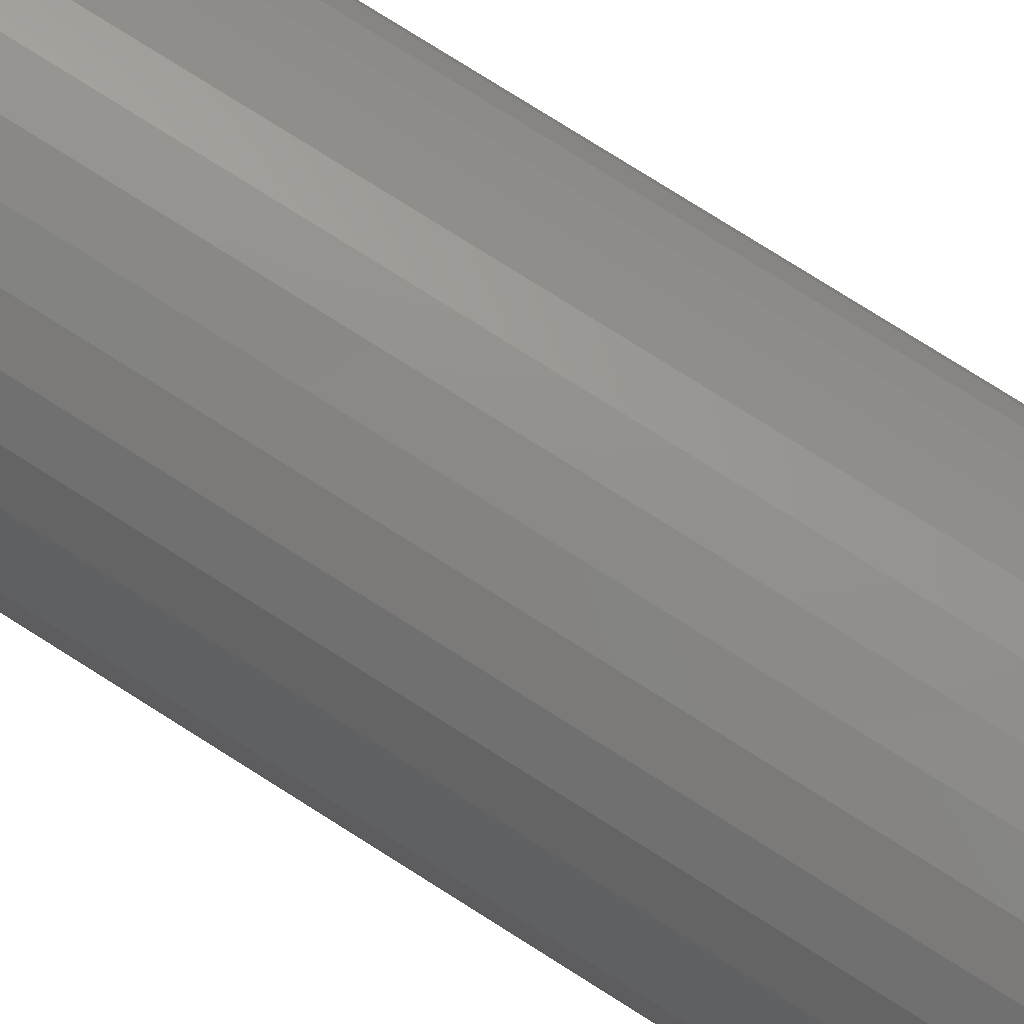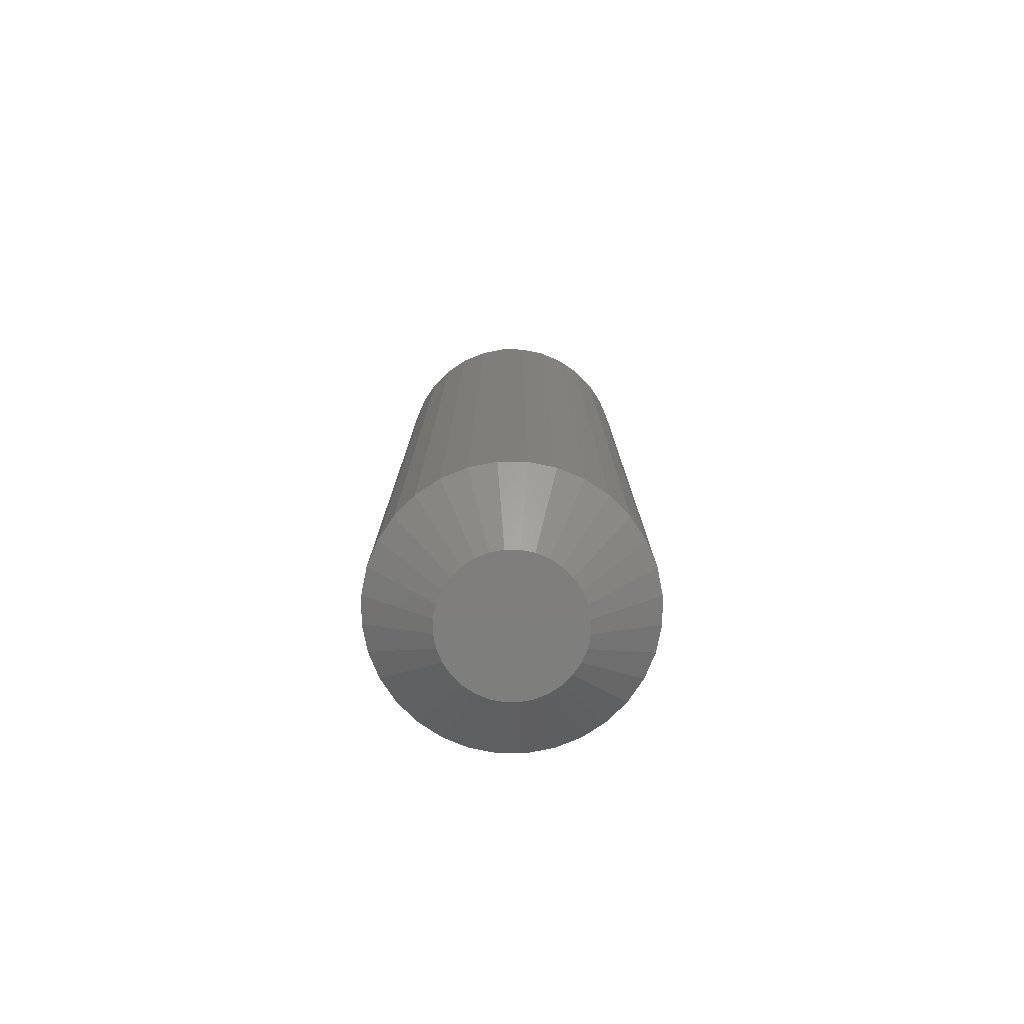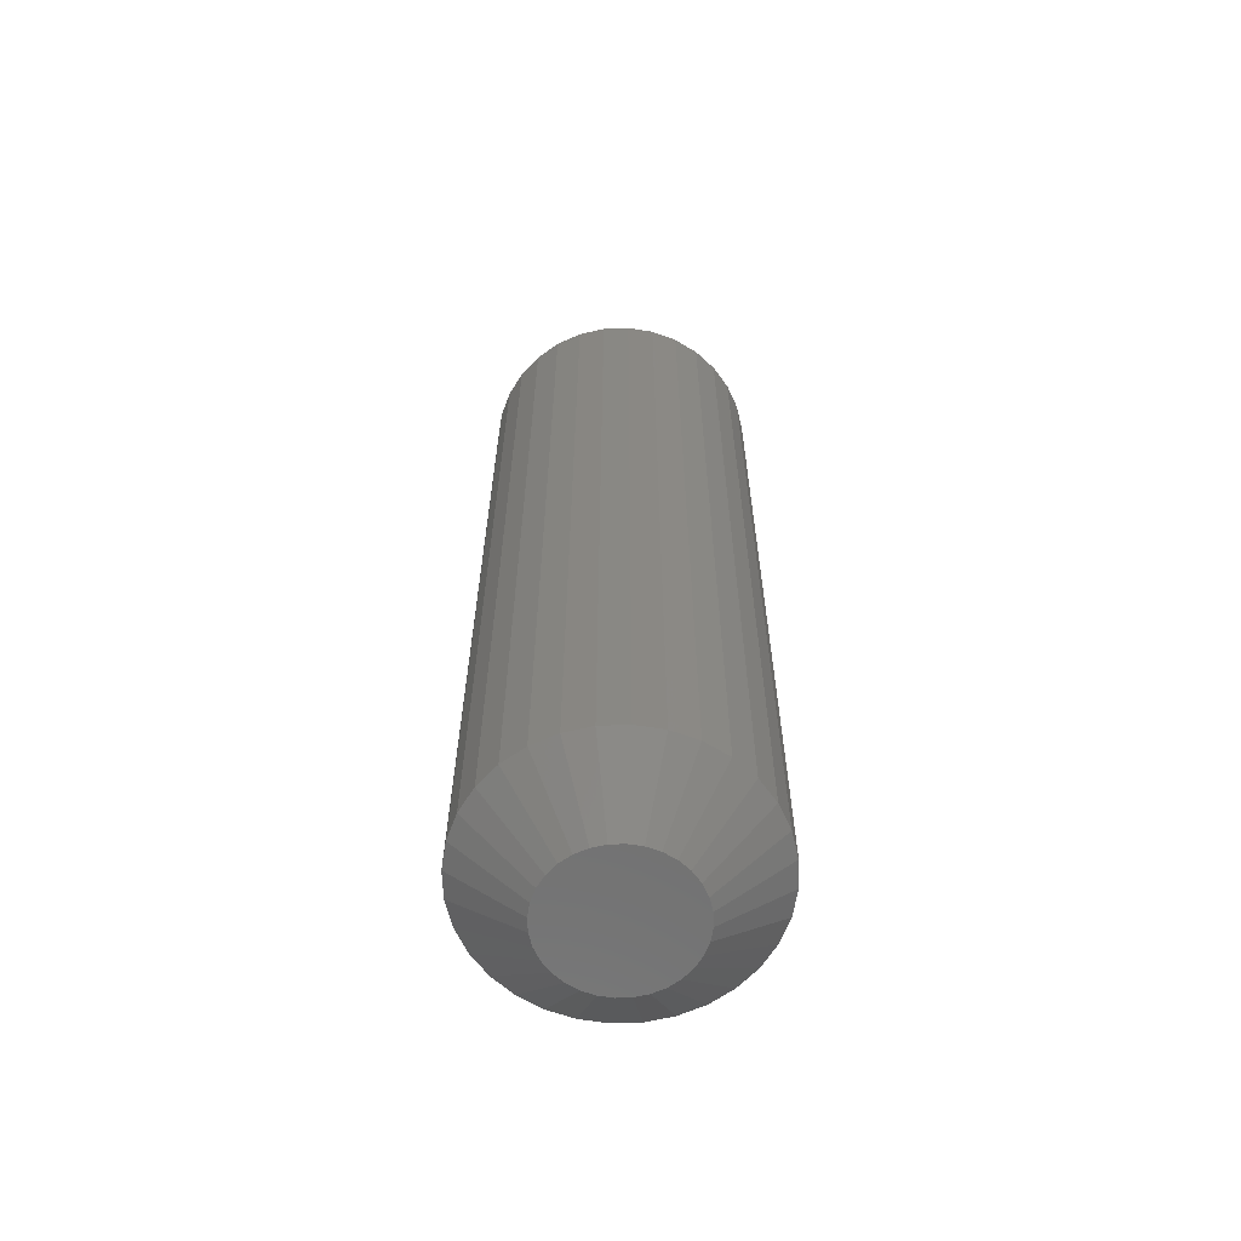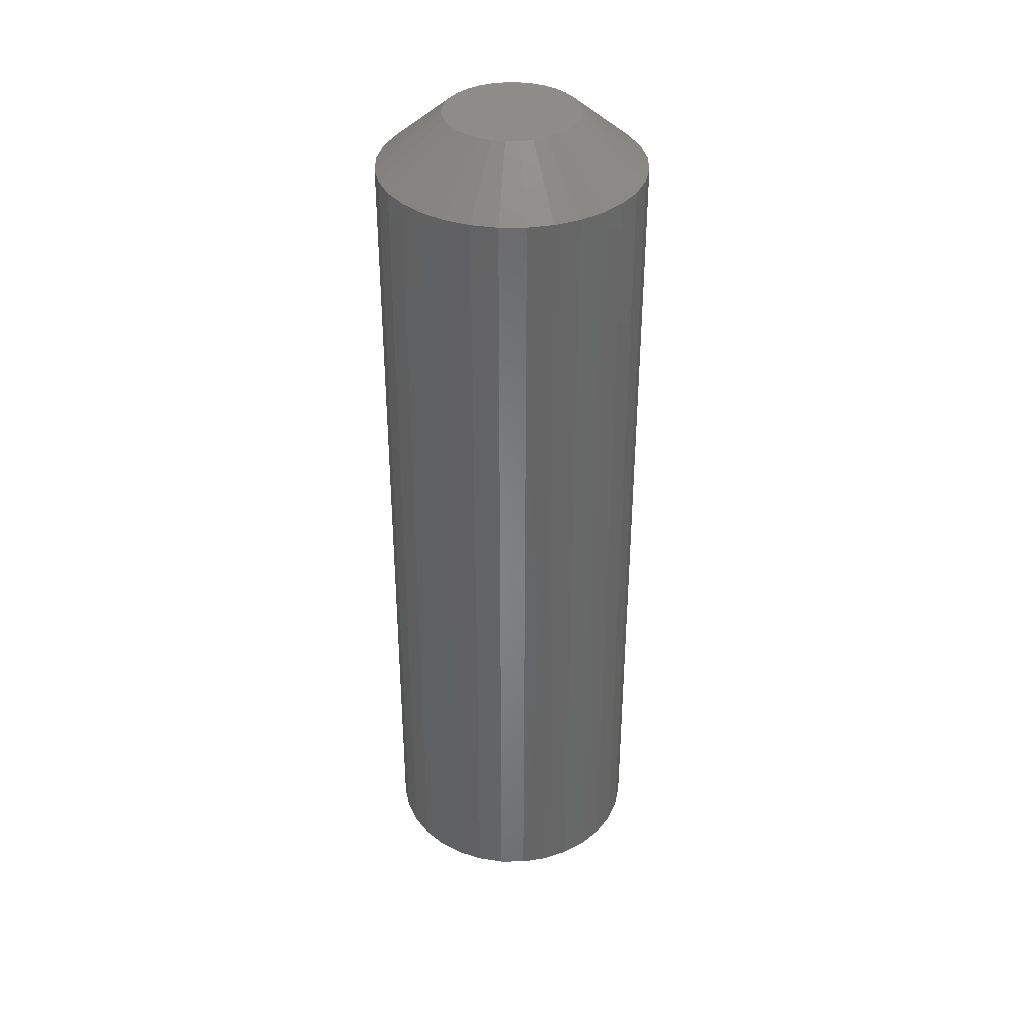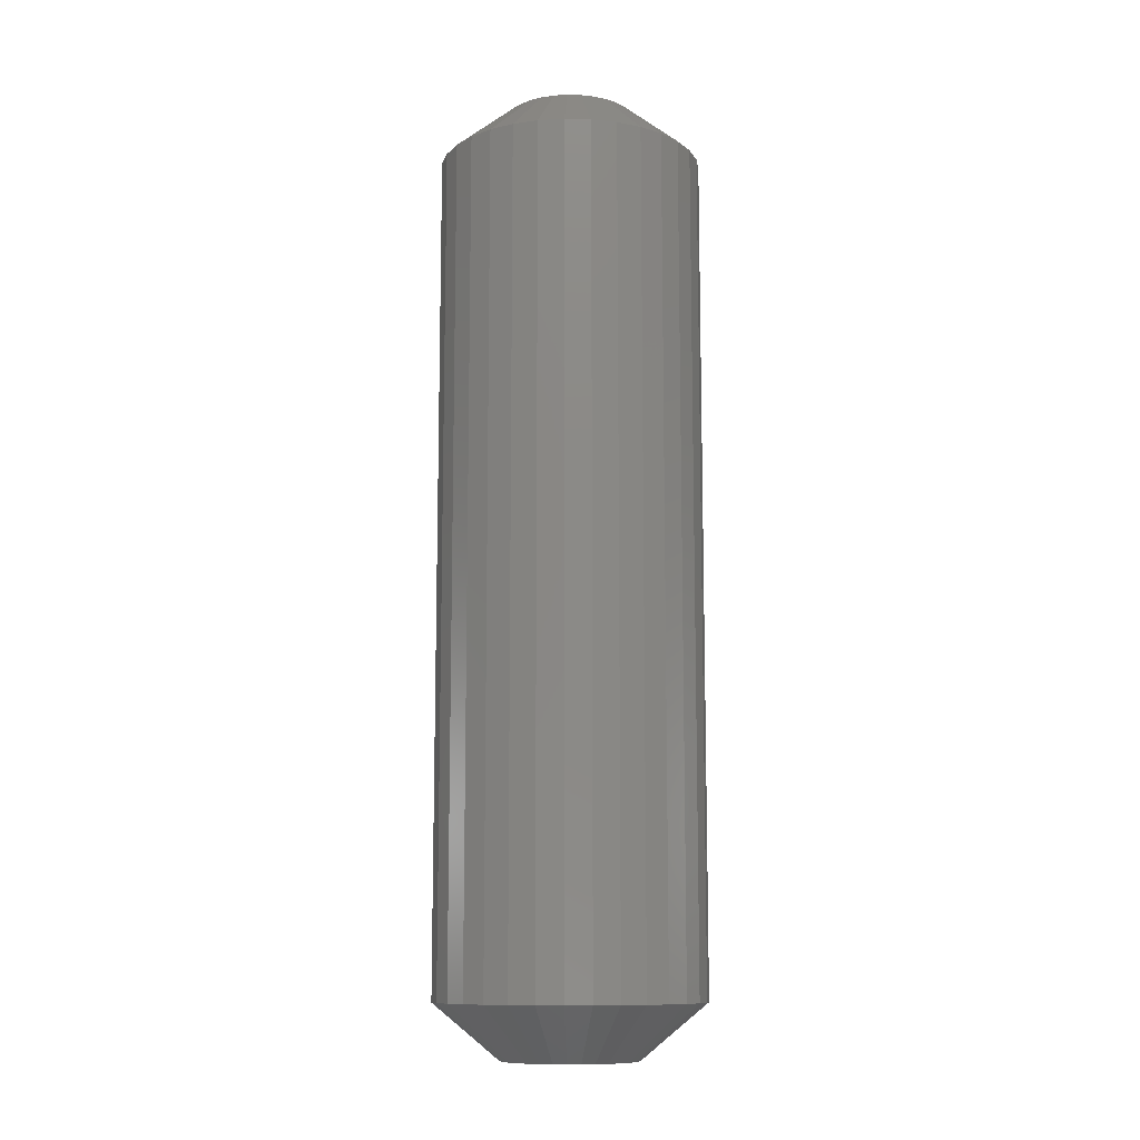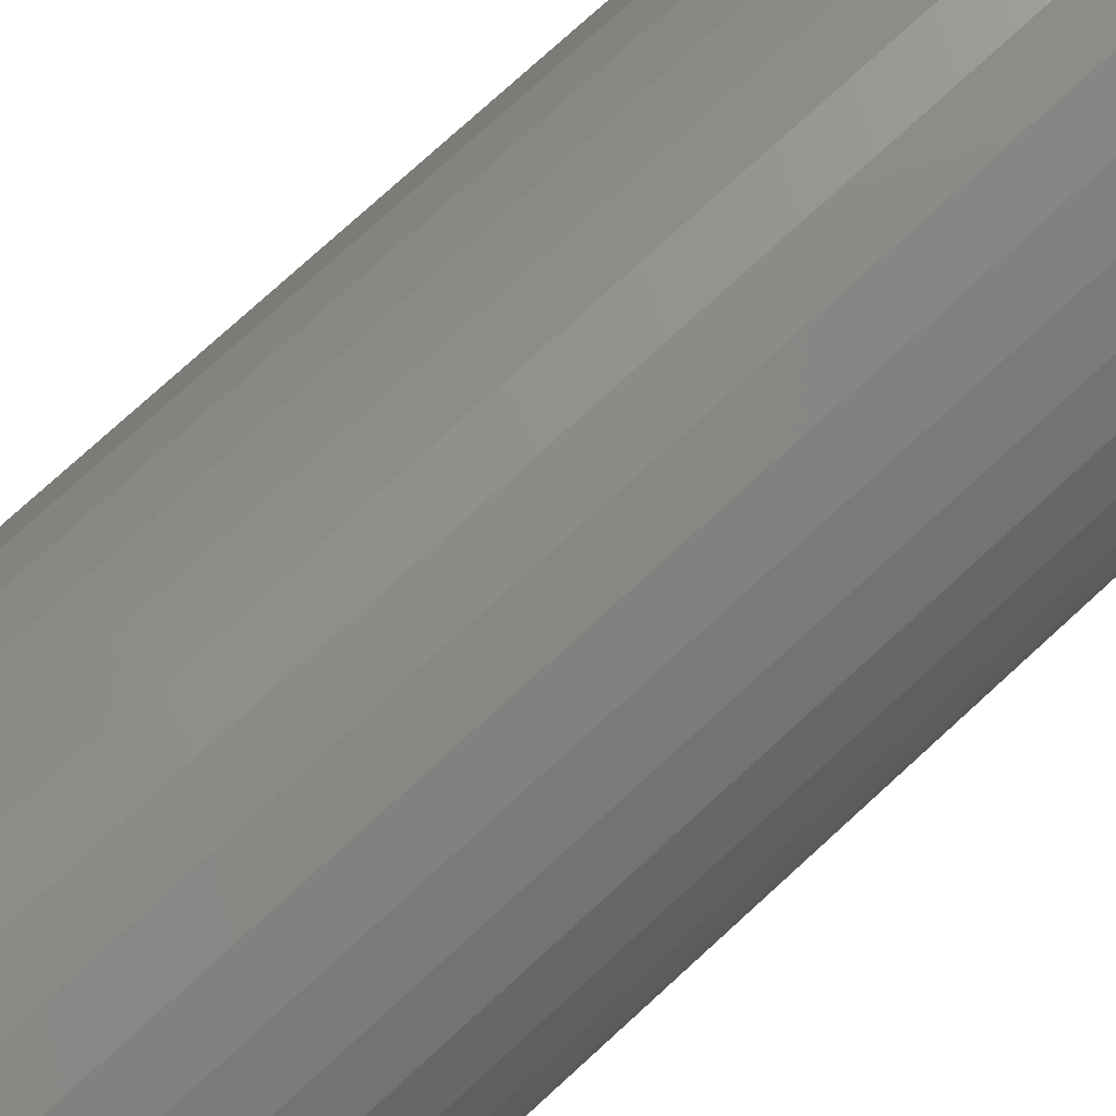
<metadata>
{"format":"stl","ext":"stl","renderer":"f3d","projection":"perspective","resolution":1024,"background":"white","views":[{"elev":77.5,"azim":-57.7,"up":"+Y"},{"elev":-78.2,"azim":-118.3,"up":"+Z"},{"elev":-62.8,"azim":-104.8,"up":"+Z"},{"elev":36.7,"azim":50.4,"up":"+Z"},{"elev":-10.9,"azim":-121.4,"up":"+Z"},{"elev":73.1,"azim":-132.9,"up":"+Y"}]}
</metadata>
<code>
# stl→obj: 128 verts, 252 faces
v 0.09243 -2.326e-17 0.03906
v 0.09243 -2.326e-17 0.6406
v 0.09061 -0.01853 0.03906
v 0.09061 -0.01853 0.6406
v 0.0852 -0.03635 0.03906
v 0.0852 -0.03635 0.6406
v 0.07643 -0.05277 0.03906
v 0.07643 -0.05277 0.6406
v 0.06461 -0.06716 0.03906
v 0.06461 -0.06716 0.6406
v 0.05022 -0.07898 0.03906
v 0.05022 -0.07898 0.6406
v 0.0338 -0.08775 0.03906
v 0.0338 -0.08775 0.6406
v 0.01598 -0.09316 0.03906
v 0.01598 -0.09316 0.6406
v -0.002549 -0.09498 0.03906
v -0.002549 -0.09498 0.6406
v -0.02108 -0.09316 0.03906
v -0.02108 -0.09316 0.6406
v -0.0389 -0.08775 0.03906
v -0.0389 -0.08775 0.6406
v -0.05532 -0.07898 0.03906
v -0.05532 -0.07898 0.6406
v -0.06971 -0.06716 0.03906
v -0.06971 -0.06716 0.6406
v -0.08153 -0.05277 0.03906
v -0.08153 -0.05277 0.6406
v -0.0903 -0.03635 0.03906
v -0.0903 -0.03635 0.6406
v -0.09571 -0.01853 0.03906
v -0.09571 -0.01853 0.6406
v -0.09753 1.163e-17 0.03906
v -0.09753 1.163e-17 0.6406
v -0.09571 0.01853 0.03906
v -0.09571 0.01853 0.6406
v -0.0903 0.03635 0.03906
v -0.0903 0.03635 0.6406
v -0.08153 0.05277 0.03906
v -0.08153 0.05277 0.6406
v -0.06971 0.06716 0.03906
v -0.06971 0.06716 0.6406
v -0.05532 0.07898 0.03906
v -0.05532 0.07898 0.6406
v -0.0389 0.08775 0.03906
v -0.0389 0.08775 0.6406
v -0.02108 0.09316 0.03906
v -0.02108 0.09316 0.6406
v -0.002549 0.09498 0.03906
v -0.002549 0.09498 0.6406
v 0.01598 0.09316 0.03906
v 0.01598 0.09316 0.6406
v 0.0338 0.08775 0.03906
v 0.0338 0.08775 0.6406
v 0.05022 0.07898 0.03906
v 0.05022 0.07898 0.6406
v 0.06461 0.06716 0.03906
v 0.06461 0.06716 0.6406
v 0.07643 0.05277 0.03906
v 0.07643 0.05277 0.6406
v 0.0852 0.03635 0.03906
v 0.0852 0.03635 0.6406
v 0.09061 0.01853 0.03906
v 0.09061 0.01853 0.6406
v -0.002549 0.04811 0.6797
v -0.01193 0.04718 0.6797
v -0.02096 0.04445 0.6797
v 0.006836 0.04718 0.6797
v 0.01586 0.04445 0.6797
v -0.02928 0.04 0.6797
v 0.02418 0.04 0.6797
v -0.03657 0.03402 0.6797
v 0.03147 0.03402 0.6797
v -0.04255 0.02673 0.6797
v 0.03745 0.02673 0.6797
v -0.047 0.01841 0.6797
v 0.0419 0.01841 0.6797
v -0.04973 0.009386 0.6797
v 0.04463 0.009386 0.6797
v 0.04463 -0.009386 0.6797
v -0.047 -0.01841 0.6797
v 0.0419 -0.01841 0.6797
v -0.04255 -0.02673 0.6797
v 0.03745 -0.02673 0.6797
v -0.03657 -0.03402 0.6797
v 0.03147 -0.03402 0.6797
v -0.02928 -0.04 0.6797
v 0.02418 -0.04 0.6797
v -0.02096 -0.04445 0.6797
v 0.01586 -0.04445 0.6797
v -0.01193 -0.04718 0.6797
v -0.002549 -0.04811 0.6797
v 0.006836 -0.04718 0.6797
v 0.04556 -4.045e-17 0.6797
v -0.05066 7.186e-10 0.6797
v -0.04973 -0.009386 0.6797
v -0.02096 0.04445 0
v -0.01193 0.04718 0
v -0.002549 0.04811 0
v 0.006836 0.04718 0
v 0.01586 0.04445 0
v -0.02928 0.04 0
v 0.02418 0.04 0
v -0.03657 0.03402 0
v 0.03147 0.03402 0
v -0.04255 0.02673 0
v 0.03745 0.02673 0
v -0.047 0.01841 0
v 0.0419 0.01841 0
v -0.04973 0.009386 0
v 0.04463 0.009386 0
v 0.0419 -0.01841 0
v -0.047 -0.01841 0
v 0.04463 -0.009386 0
v -0.04255 -0.02673 0
v 0.03745 -0.02673 0
v -0.03657 -0.03402 0
v 0.03147 -0.03402 0
v -0.02928 -0.04 0
v 0.02418 -0.04 0
v -0.02096 -0.04445 0
v 0.01586 -0.04445 0
v -0.01193 -0.04718 0
v -0.002549 -0.04811 0
v 0.006836 -0.04718 0
v -0.04973 -0.009386 0
v -0.05066 7.186e-10 0
v 0.04556 -4.045e-17 0
f 1 2 3
f 3 2 4
f 3 4 5
f 5 4 6
f 5 6 7
f 7 6 8
f 7 8 9
f 9 8 10
f 9 10 11
f 11 10 12
f 11 12 13
f 13 12 14
f 13 14 15
f 15 14 16
f 15 16 17
f 17 16 18
f 17 18 19
f 19 18 20
f 19 20 21
f 21 20 22
f 21 22 23
f 23 22 24
f 23 24 25
f 25 24 26
f 25 26 27
f 27 26 28
f 27 28 29
f 29 28 30
f 29 30 31
f 31 30 32
f 31 32 33
f 33 32 34
f 33 34 35
f 35 34 36
f 35 36 37
f 37 36 38
f 37 38 39
f 39 38 40
f 39 40 41
f 41 40 42
f 41 42 43
f 43 42 44
f 43 44 45
f 45 44 46
f 45 46 47
f 47 46 48
f 47 48 49
f 49 48 50
f 49 50 51
f 51 50 52
f 51 52 53
f 53 52 54
f 53 54 55
f 55 54 56
f 55 56 57
f 57 56 58
f 57 58 59
f 59 58 60
f 59 60 61
f 61 60 62
f 61 62 63
f 63 62 64
f 63 64 1
f 1 64 2
f 65 66 67
f 68 65 67
f 68 67 69
f 69 67 70
f 69 70 71
f 71 70 72
f 71 72 73
f 73 72 74
f 73 74 75
f 75 74 76
f 75 76 77
f 77 76 78
f 77 78 79
f 80 81 82
f 82 81 83
f 82 83 84
f 84 83 85
f 84 85 86
f 86 85 87
f 86 87 88
f 88 87 89
f 88 89 90
f 90 89 91
f 90 91 92
f 90 92 93
f 79 78 94
f 94 78 95
f 94 95 80
f 80 95 96
f 80 96 81
f 95 78 34
f 78 36 34
f 2 64 94
f 64 79 94
f 64 62 77
f 79 64 77
f 60 58 75
f 75 62 60
f 77 62 75
f 58 56 71
f 73 58 71
f 75 58 73
f 54 52 69
f 69 56 54
f 71 56 69
f 52 50 65
f 68 52 65
f 69 52 68
f 48 46 66
f 66 50 48
f 65 50 66
f 46 44 70
f 67 46 70
f 66 46 67
f 42 40 72
f 72 44 42
f 70 44 72
f 40 38 76
f 74 40 76
f 72 40 74
f 78 38 36
f 76 38 78
f 94 80 2
f 80 4 2
f 34 32 95
f 32 96 95
f 32 30 81
f 96 32 81
f 28 26 83
f 83 30 28
f 81 30 83
f 26 24 87
f 85 26 87
f 83 26 85
f 22 20 89
f 89 24 22
f 87 24 89
f 20 18 92
f 91 20 92
f 89 20 91
f 16 14 93
f 93 18 16
f 92 18 93
f 14 12 88
f 90 14 88
f 93 14 90
f 10 8 86
f 86 12 10
f 88 12 86
f 8 6 82
f 84 8 82
f 86 8 84
f 80 6 4
f 82 6 80
f 97 98 99
f 97 99 100
f 101 97 100
f 102 97 101
f 103 102 101
f 104 102 103
f 105 104 103
f 106 104 105
f 107 106 105
f 108 106 107
f 109 108 107
f 110 108 109
f 111 110 109
f 112 113 114
f 115 113 112
f 116 115 112
f 117 115 116
f 118 117 116
f 119 117 118
f 120 119 118
f 121 119 120
f 122 121 120
f 123 121 122
f 124 123 122
f 125 124 122
f 113 126 114
f 114 126 127
f 114 127 128
f 128 127 110
f 128 110 111
f 128 63 1
f 128 111 63
f 33 110 127
f 33 35 110
f 109 61 63
f 109 63 111
f 107 57 59
f 59 61 107
f 107 61 109
f 103 55 57
f 103 57 105
f 105 57 107
f 101 51 53
f 53 55 101
f 101 55 103
f 99 49 51
f 99 51 100
f 100 51 101
f 98 45 47
f 47 49 98
f 98 49 99
f 102 43 45
f 102 45 97
f 97 45 98
f 104 39 41
f 41 43 104
f 104 43 102
f 108 37 39
f 108 39 106
f 106 39 104
f 35 37 110
f 110 37 108
f 127 31 33
f 127 126 31
f 1 114 128
f 1 3 114
f 113 29 31
f 113 31 126
f 115 25 27
f 27 29 115
f 115 29 113
f 119 23 25
f 119 25 117
f 117 25 115
f 121 19 21
f 21 23 121
f 121 23 119
f 124 17 19
f 124 19 123
f 123 19 121
f 125 13 15
f 15 17 125
f 125 17 124
f 120 11 13
f 120 13 122
f 122 13 125
f 118 7 9
f 9 11 118
f 118 11 120
f 112 5 7
f 112 7 116
f 116 7 118
f 3 5 114
f 114 5 112

</code>
